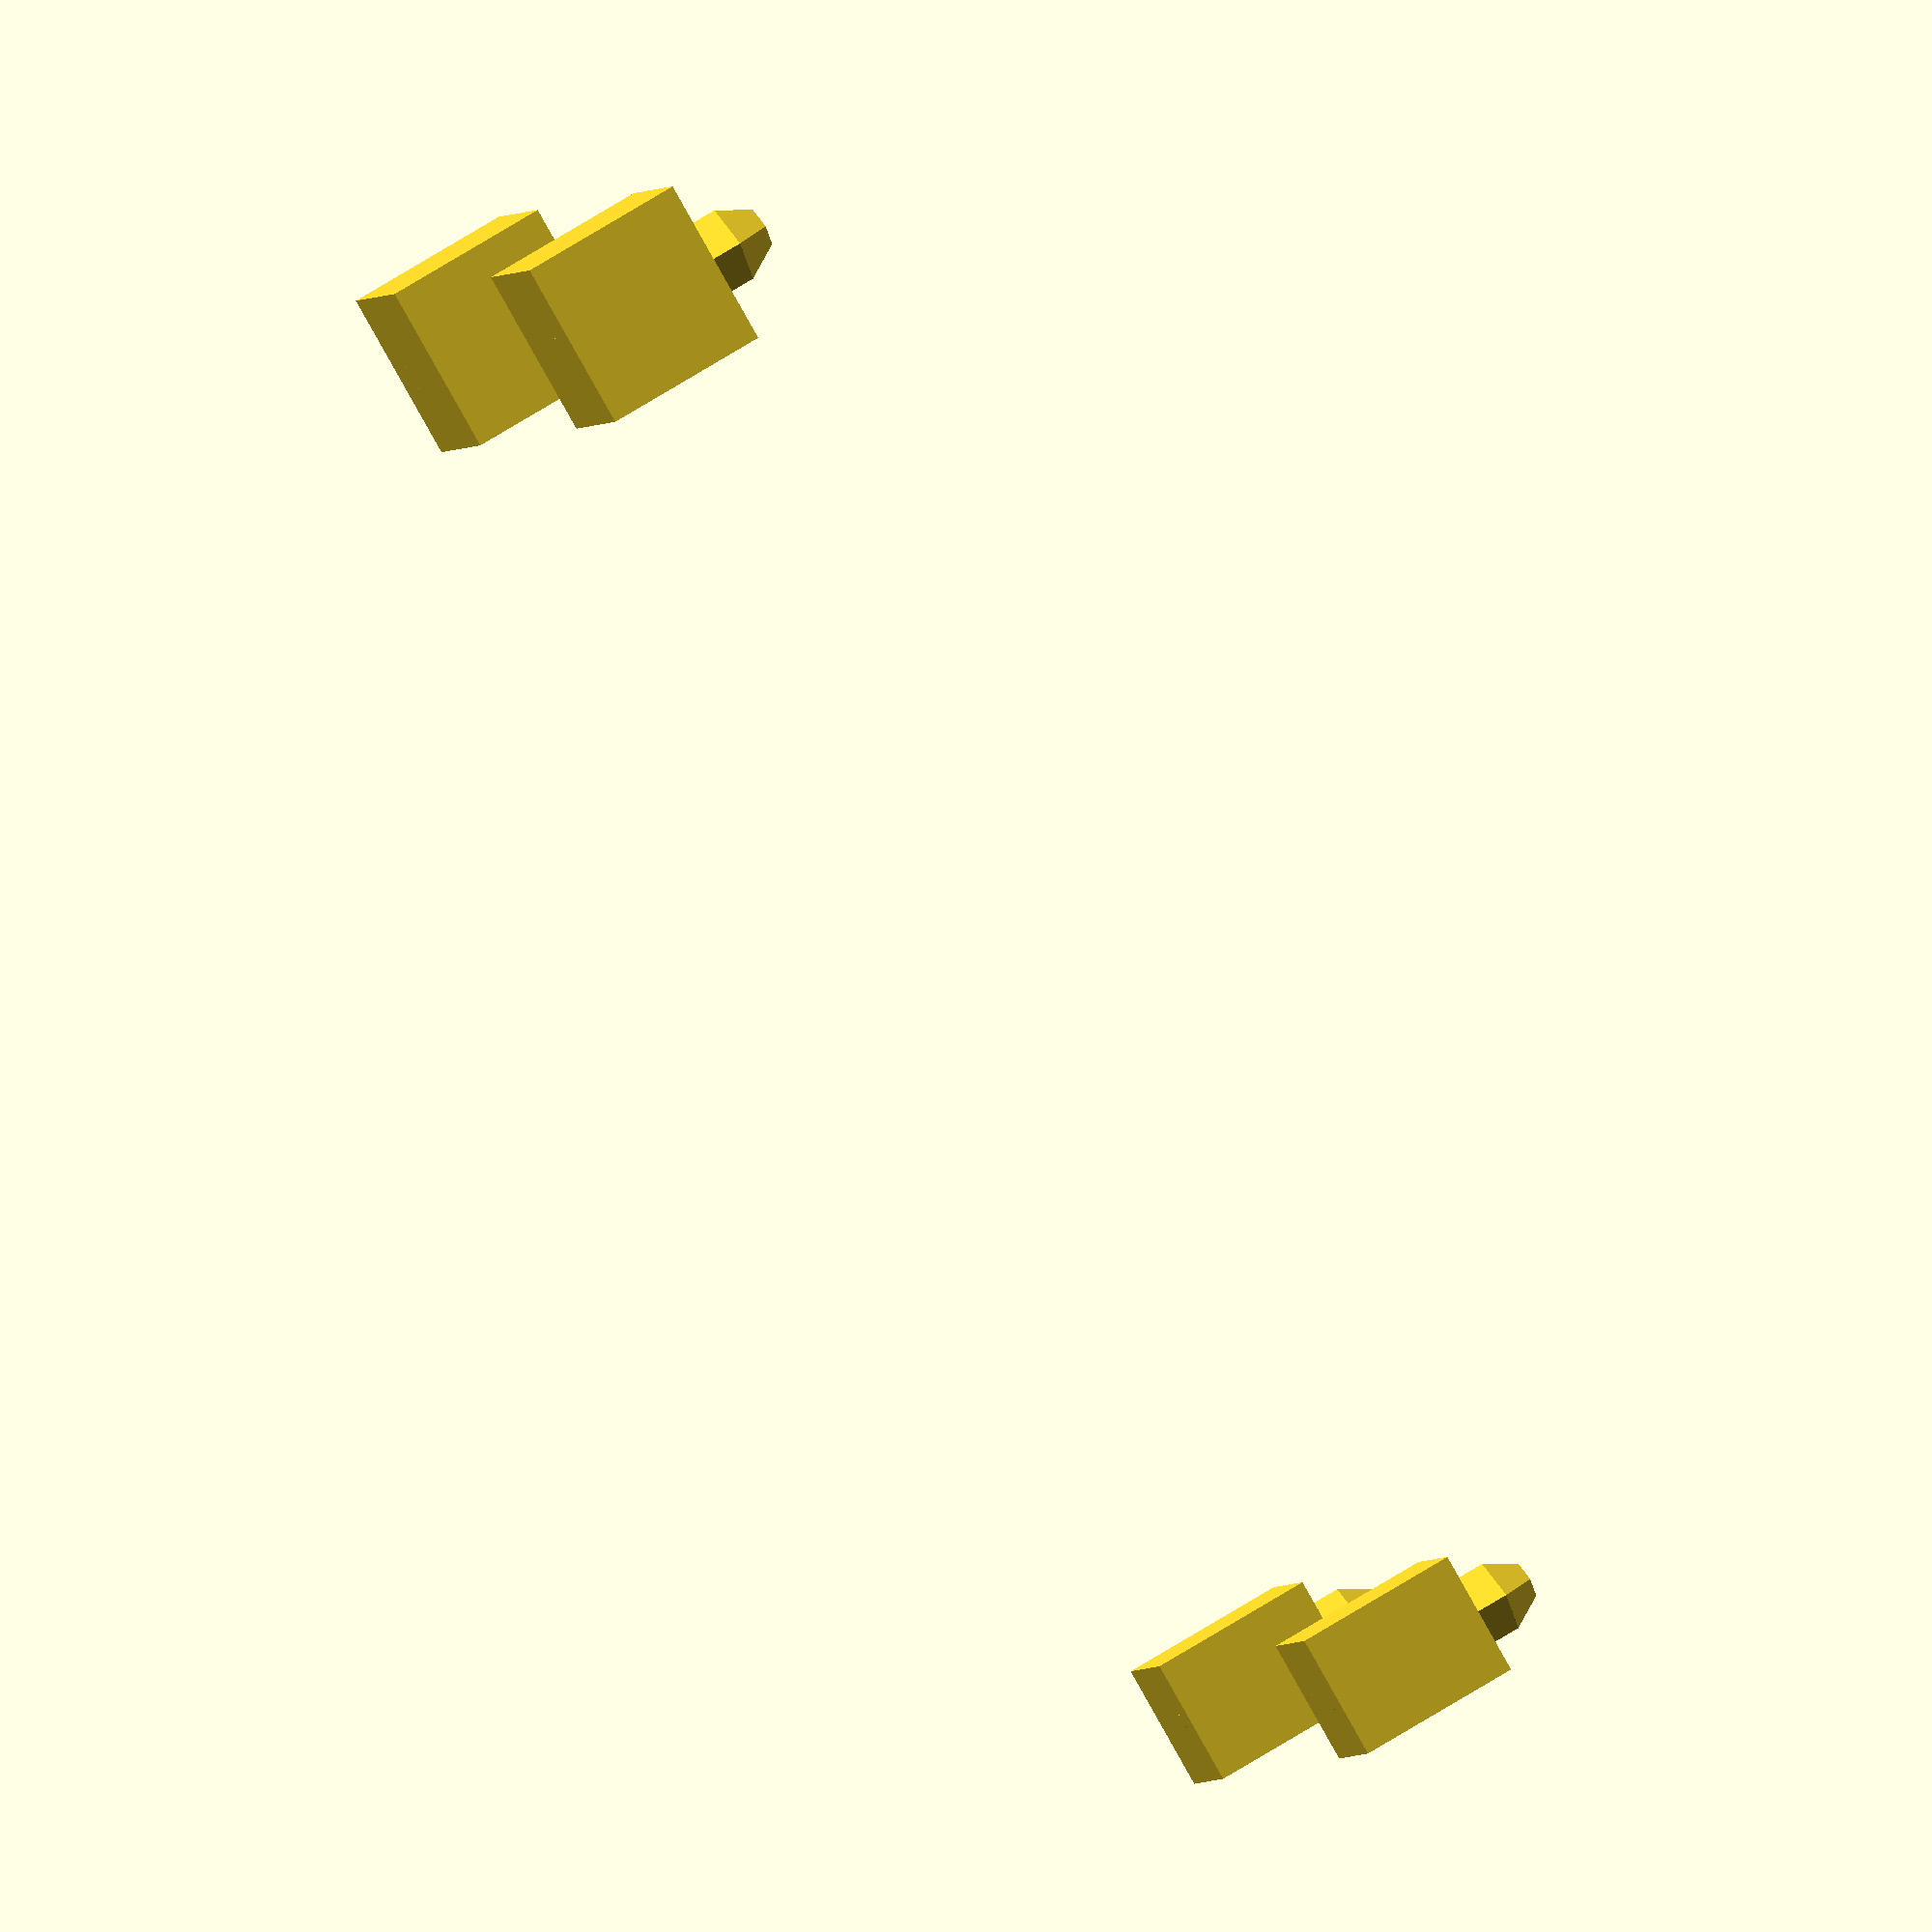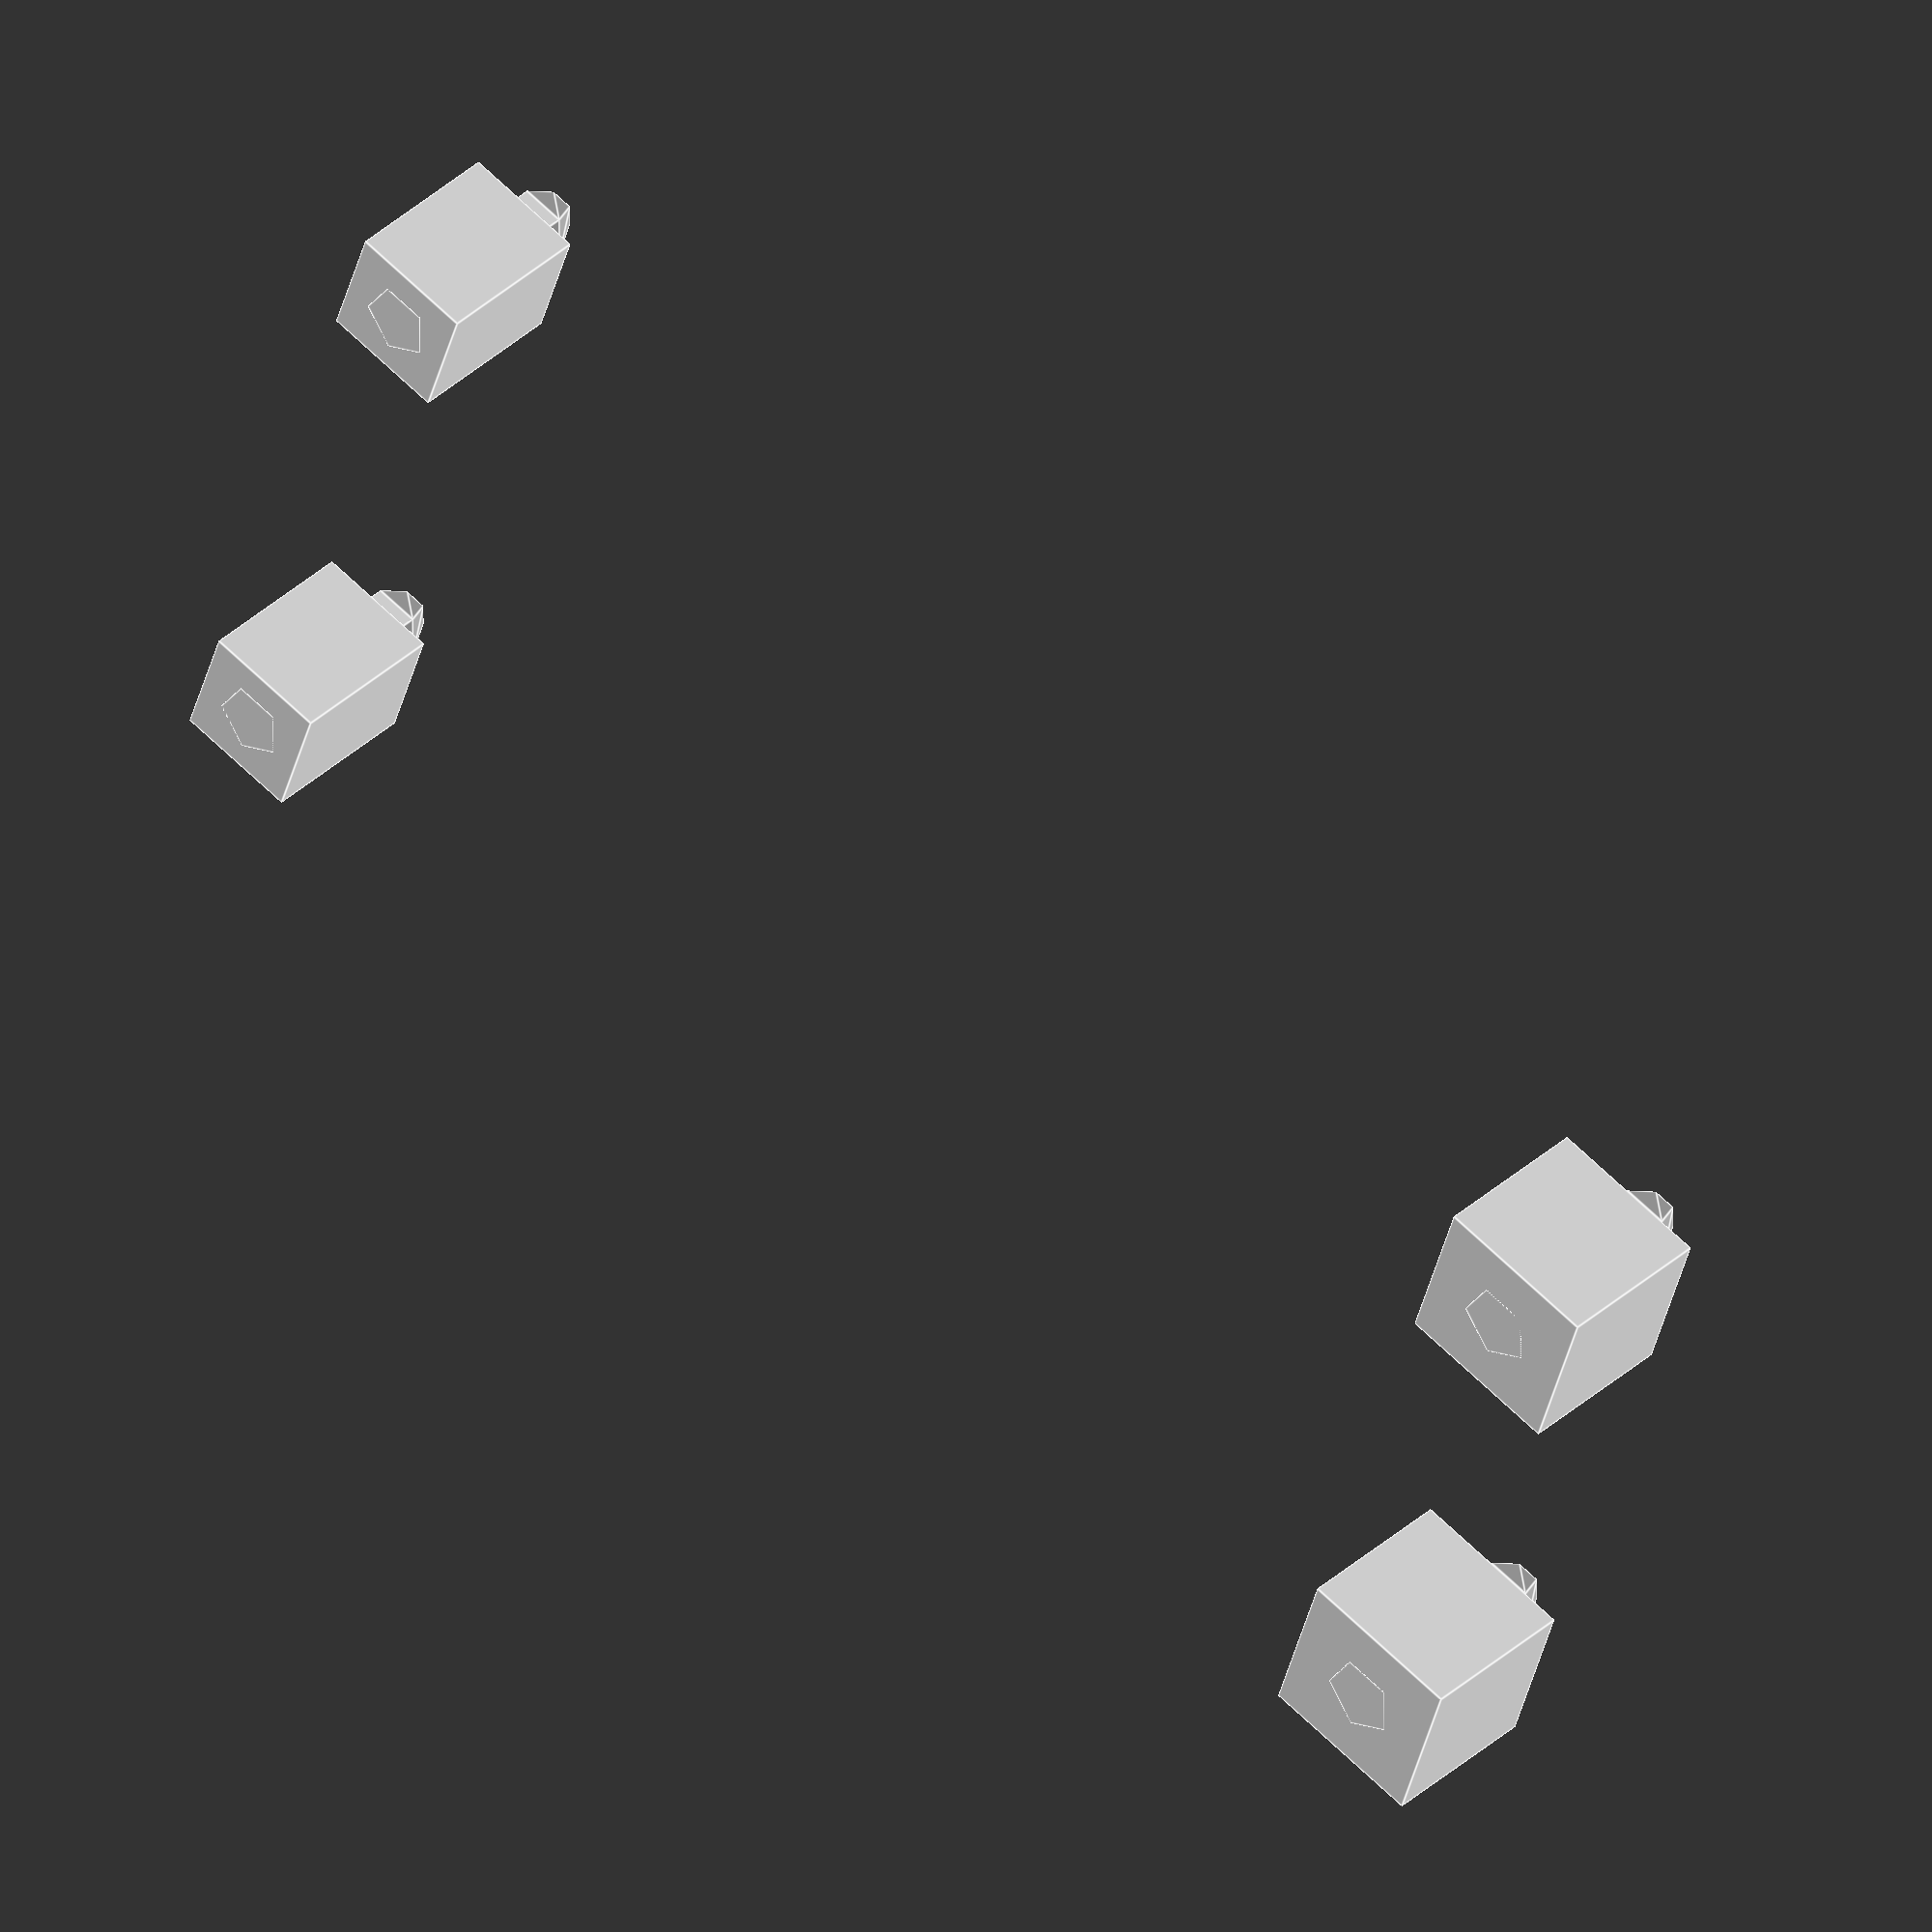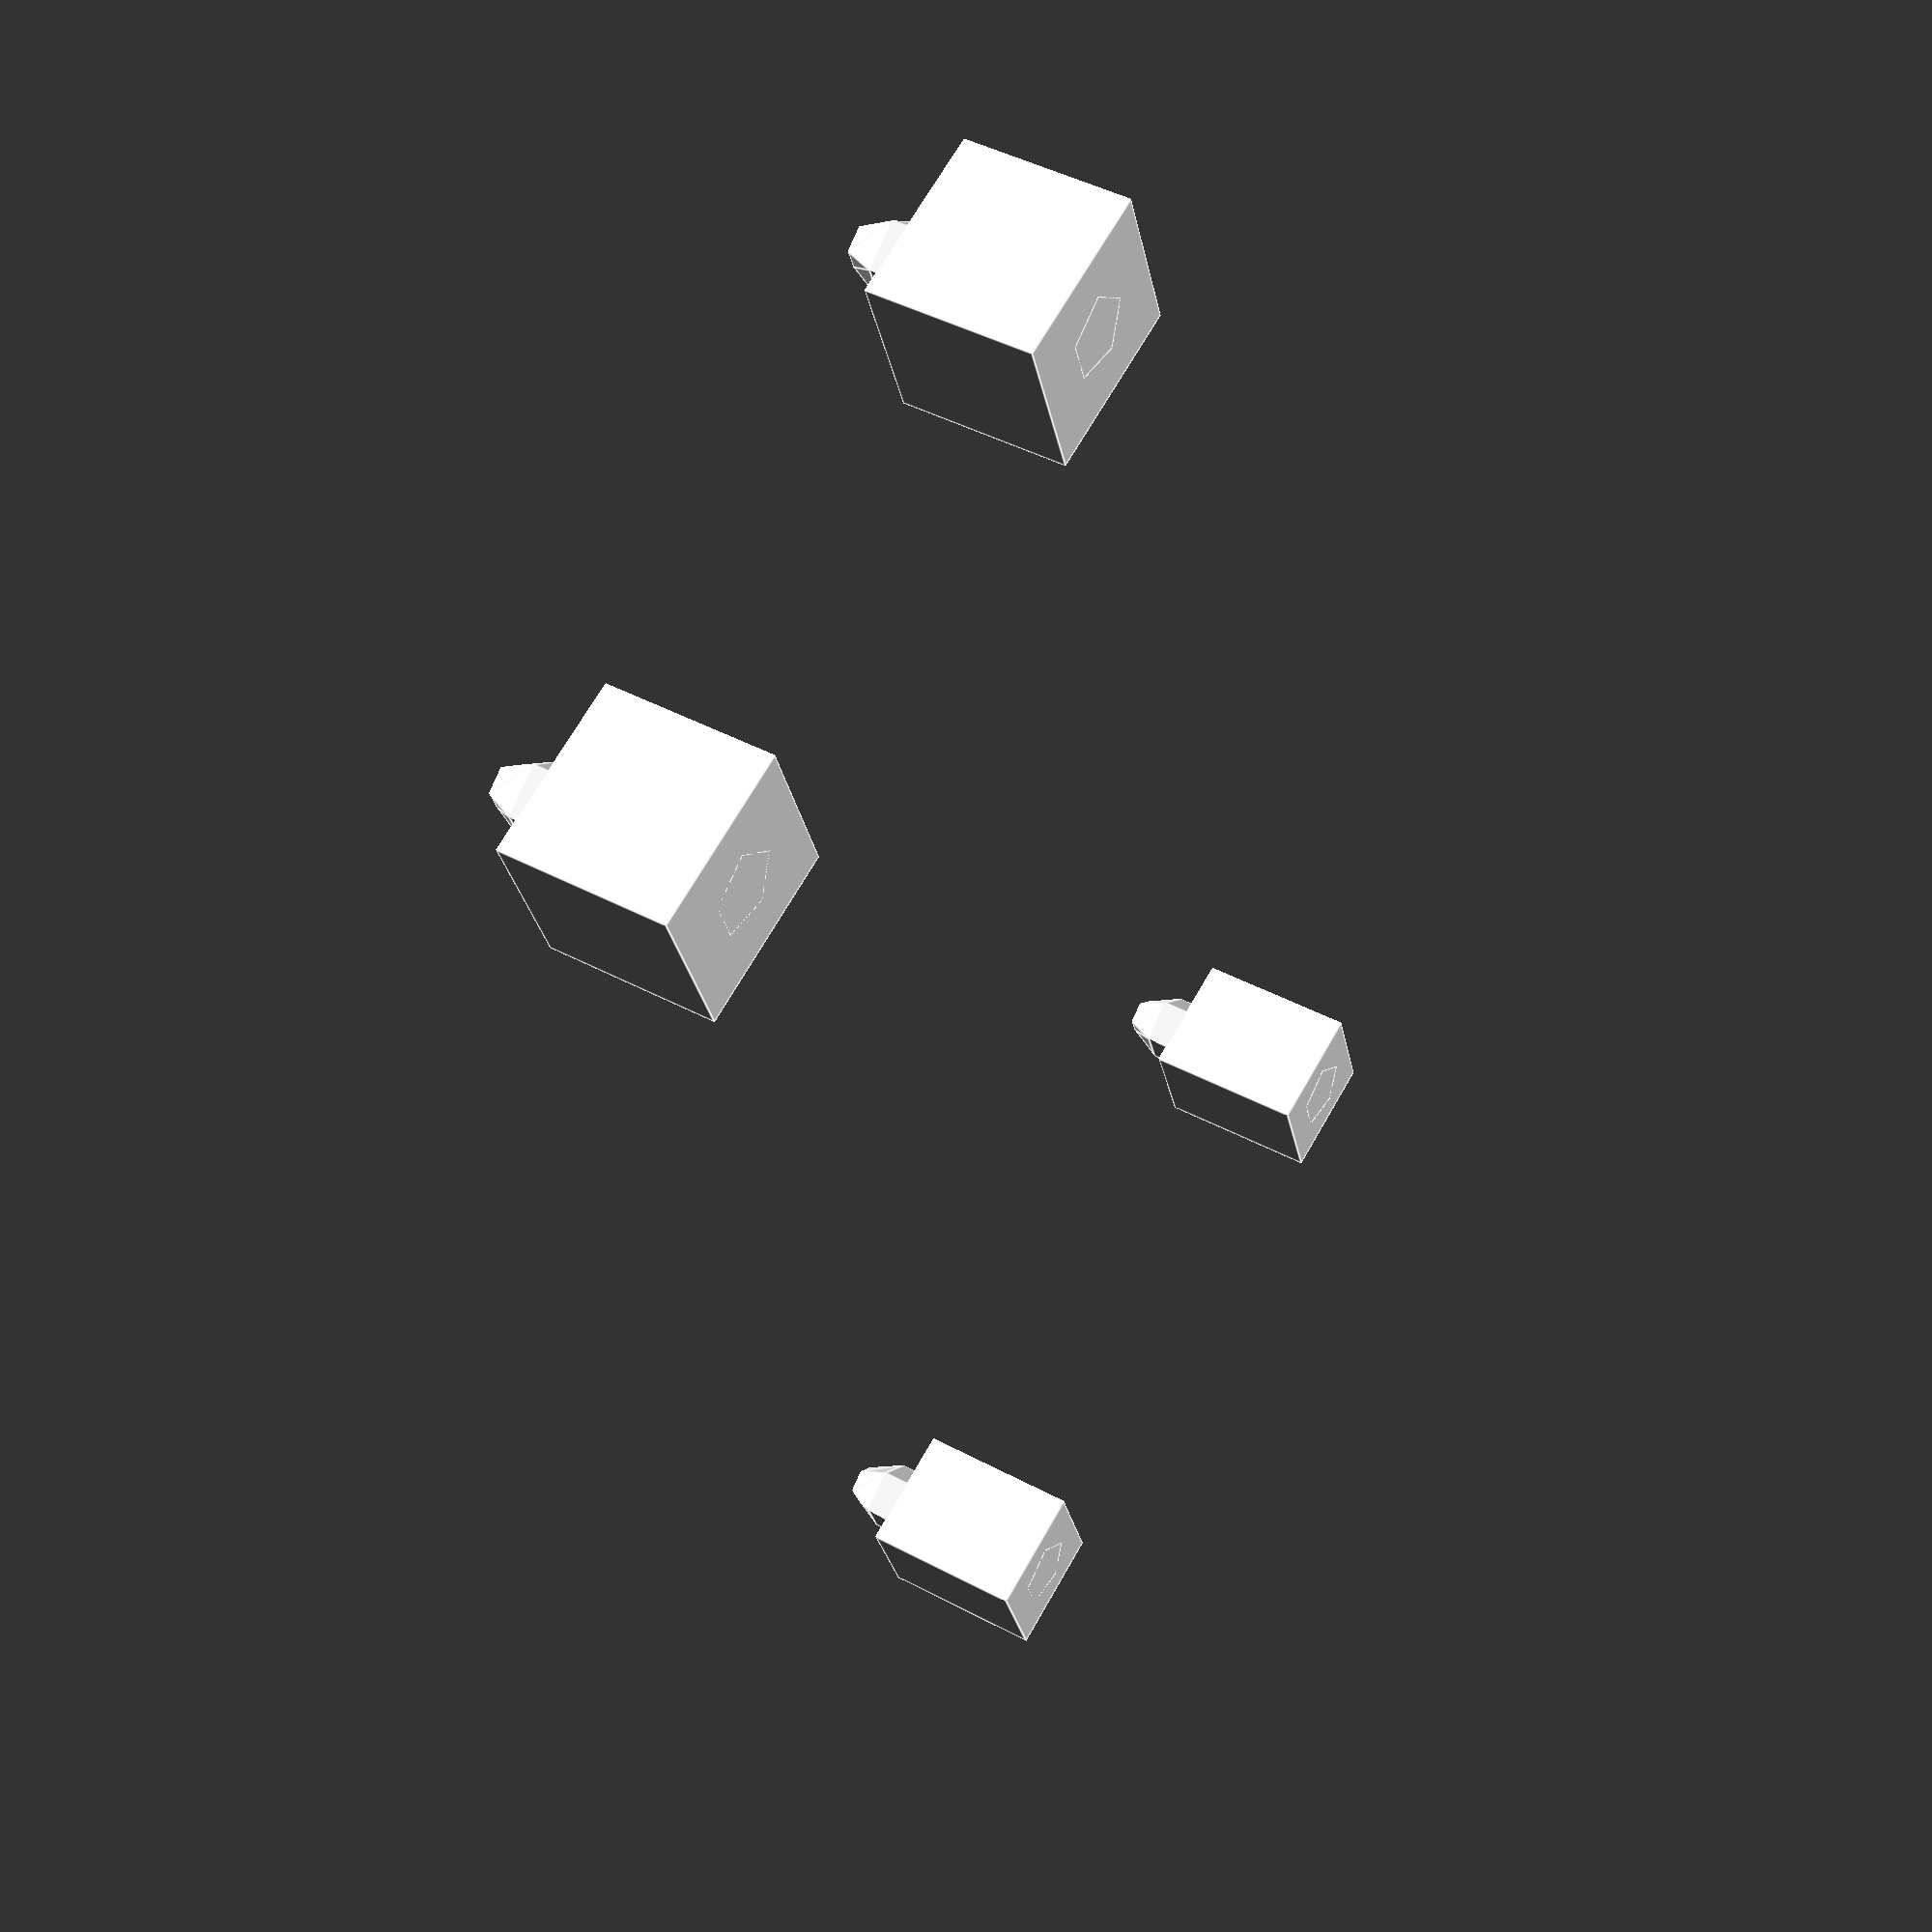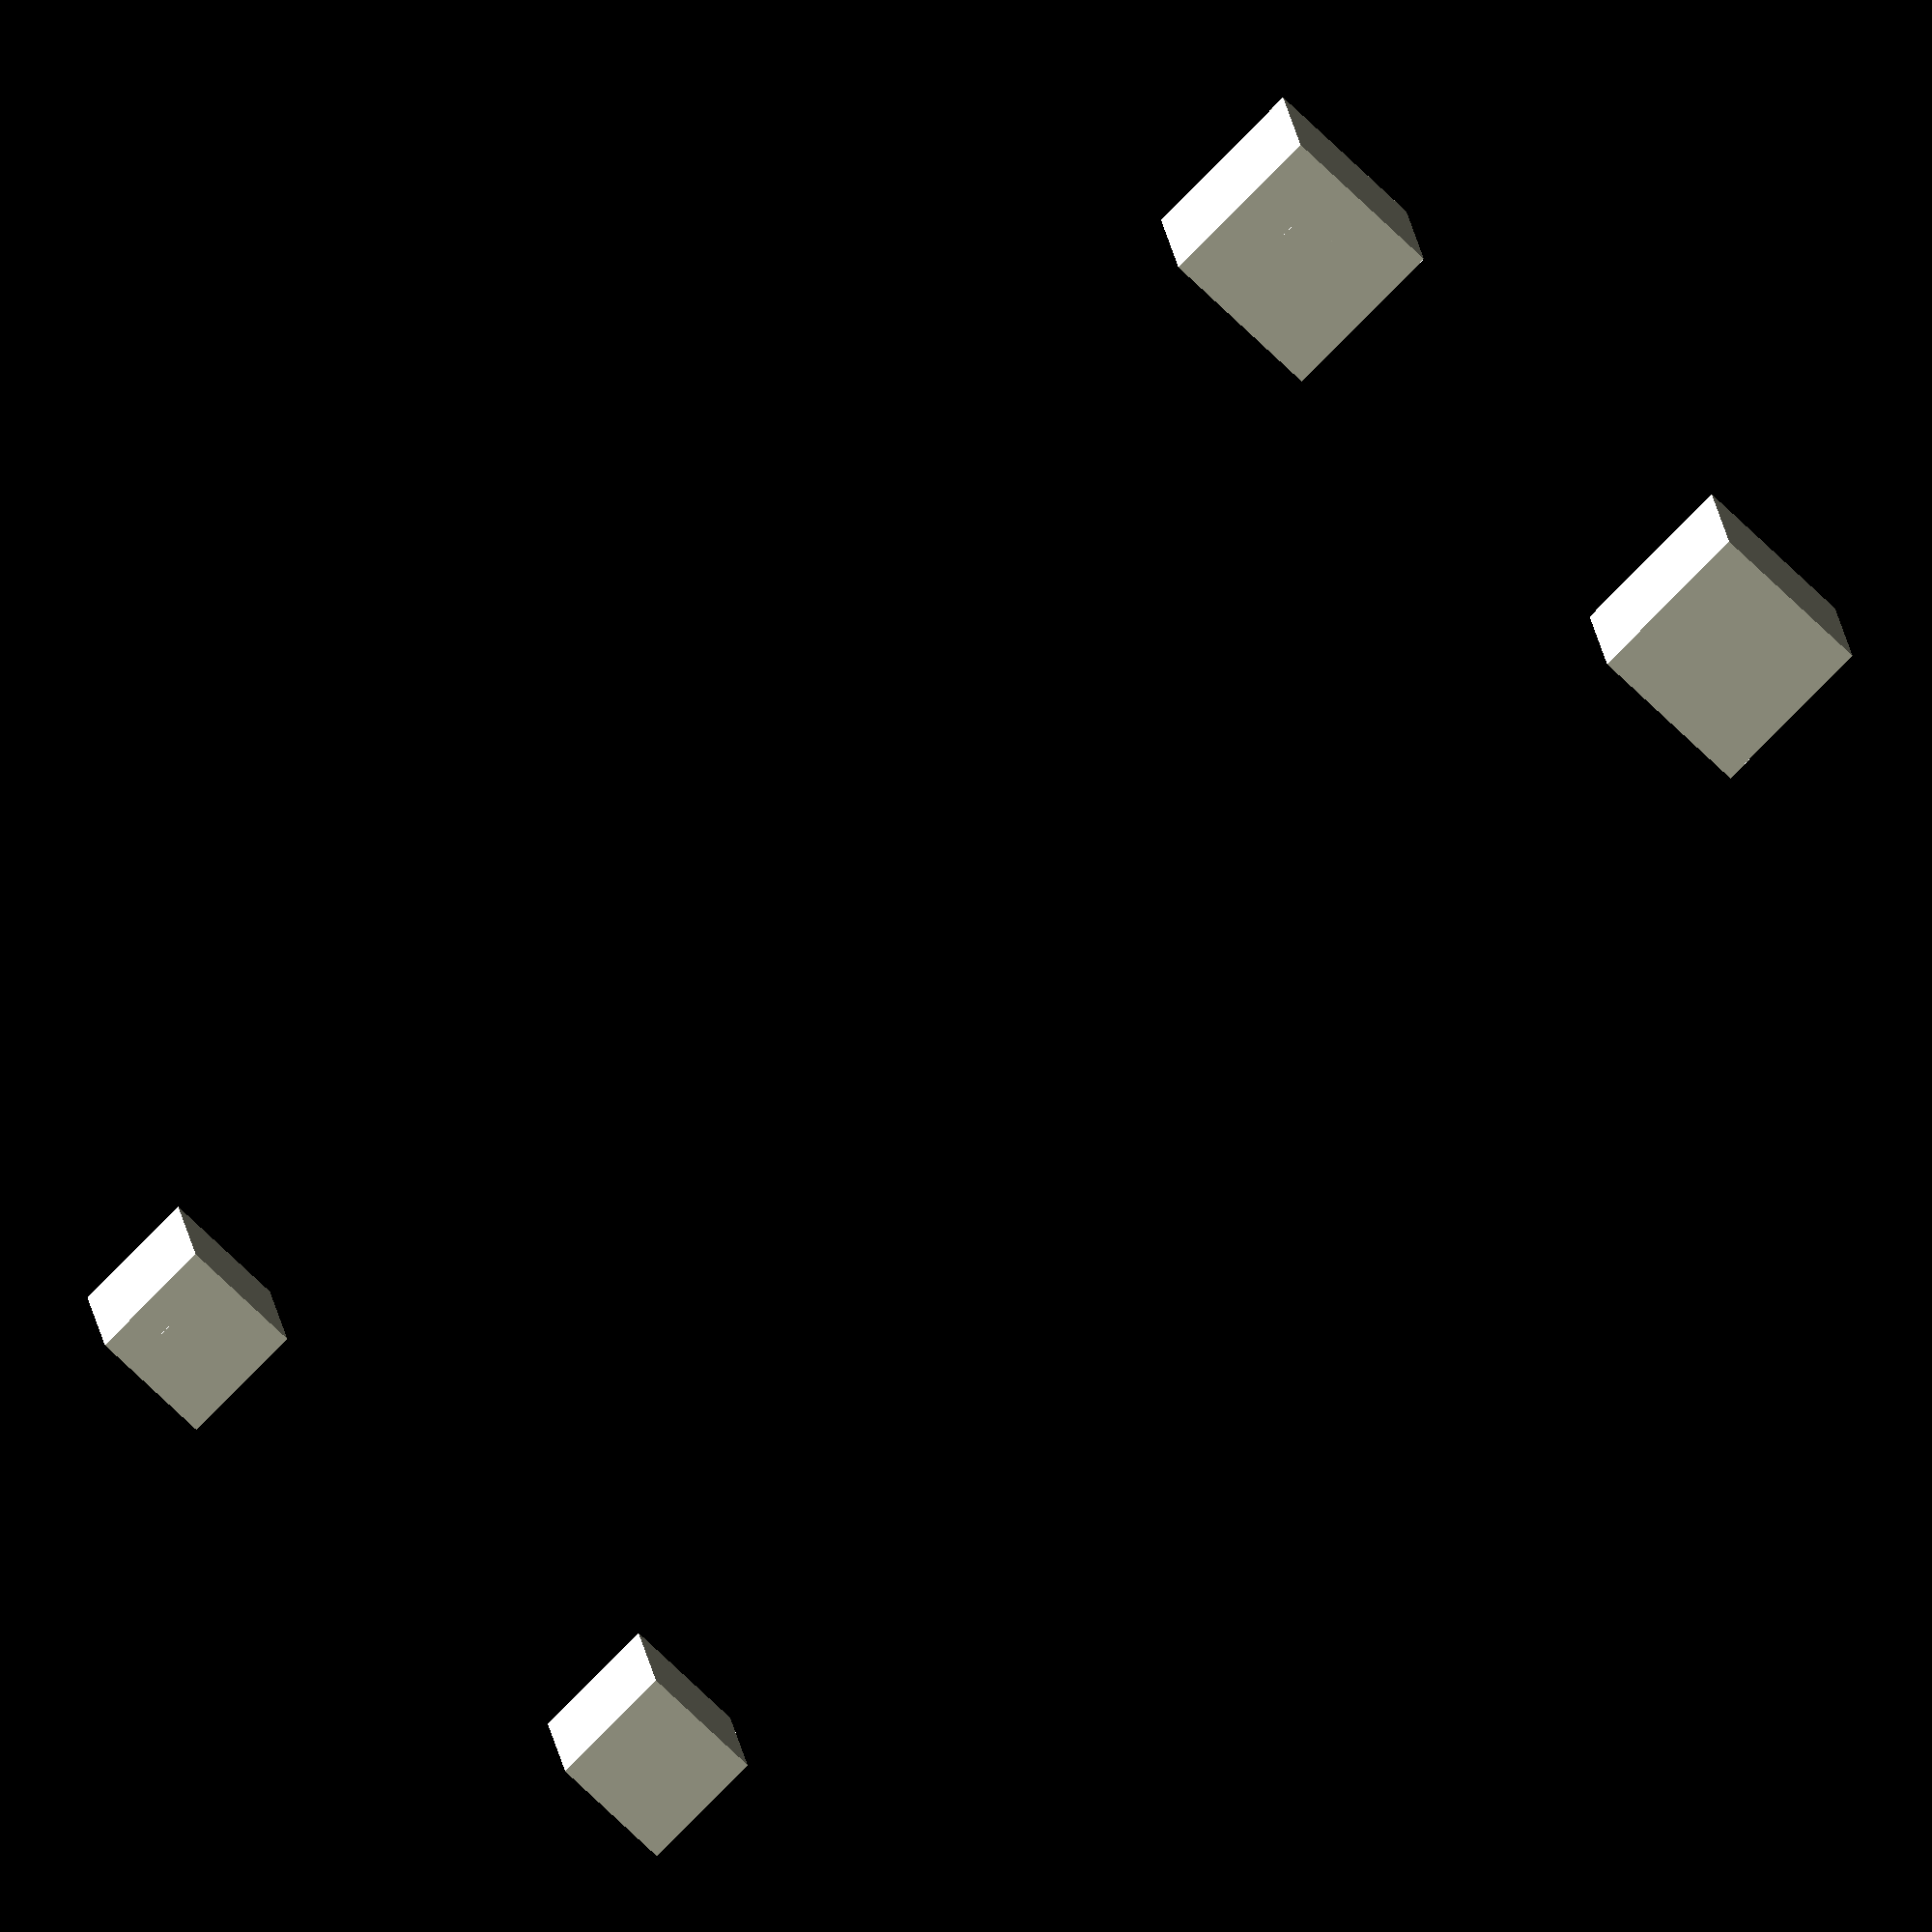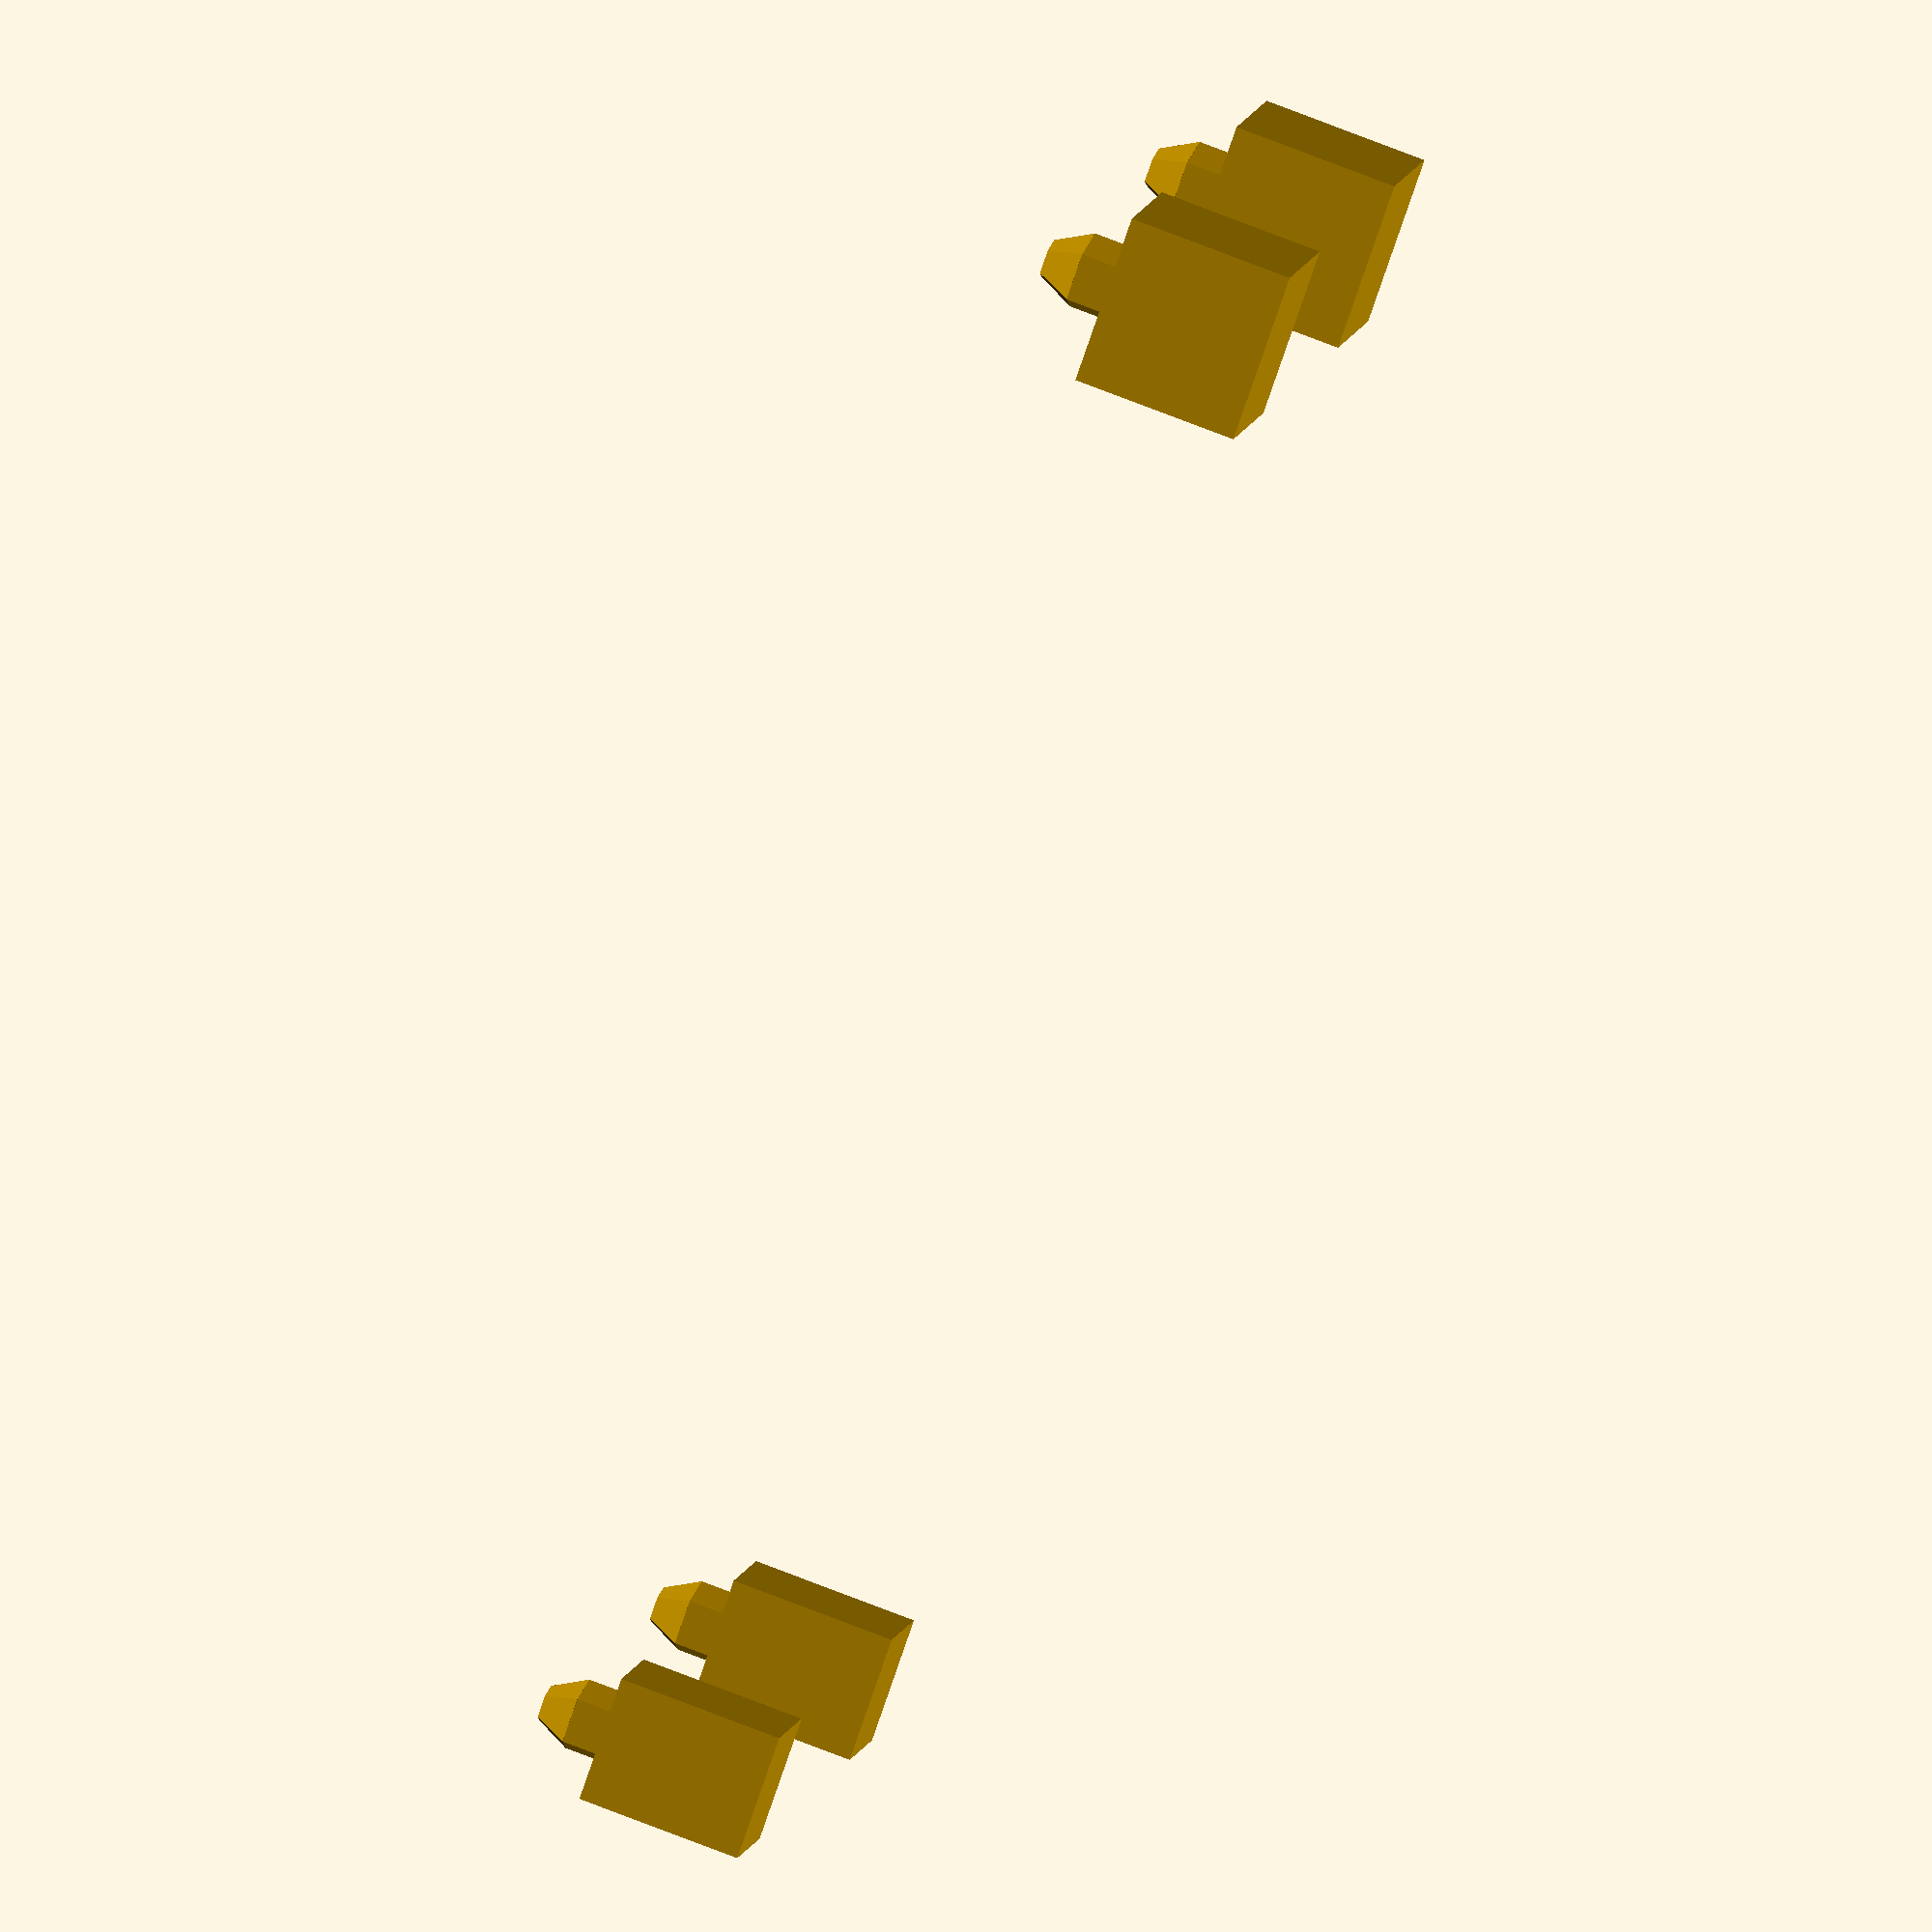
<openscad>

// Basic stand-off peg.  Defaults for a feather.
module peg(h1=5, r1=1.22, r2=2.57) {
  h2=r1*2;
  translate([-r2,-r2,0]) cube([r2*2, r2*2, h1]);
  cylinder(r=r1,h=h1+h2/2);
  translate([0, 0, h1+h2/2]) sphere(r=r1);
}

// Place pegs
module manyPegs(locations=[], sizes) {
  // If sizes is undef, then make array of default sizes same length as locations.
  sizes = sizes==undef ? [for(i=locations) [5, 1.22, 2.57] ] : sizes;

  for( idx = [0 : len(locations)-1]) {
    translate(locations[idx]) {
      h=sizes[idx][0];
      r1=sizes[idx][1];
      r2=sizes[idx][2];
      peg(h1=h, r1=r1, r2=r2);
    }
  }
}

// Layouts for boards I use:

function featherTriWing_locations(edgeToPegCenter=2.57) =  [
  [edgeToPegCenter, edgeToPegCenter, 0],
  [71-edgeToPegCenter, edgeToPegCenter, 0],
  [71-edgeToPegCenter, 51-edgeToPegCenter, 0],
  [edgeToPegCenter, 51-edgeToPegCenter, 0],
];
function featherTriWing_sizes(h=5, edgeToPegCenter=2.57) =  [
  for (i=[0:3]) [h, 1.22, edgeToPegCenter]
];

// Huzzah ESP8266 has two differnet peg sizes and locations.
// two are 1.91mm from edgeToCenter.
function featherHuzzahESP8266_locations() = [
  [2.57, 2.57, 0],
  [23-2.57, 2.57, 0],
  [23-1.91, 51-2.57, 0],
  [1.91, 51-2.57, 0],
];
// two are 2.29mm wide.(r=1.145)
function featherHuzzahESP8266_sizes(h=5) = [
  [h, 1.22, 2.57],
  [h, 1.22, 2.57],
  [h, 1.145, 1.91],
  [h, 1.145, 1.91],
];

// ====================== SparkFun Thing ======================
// Things have a *lot* of overhang on the X-axis.
function SparkFunThing_locations(edgeToPegCenter=2.79) = [
  [12.06, edgeToPegCenter, 0],
  [12.06, 20.32+edgeToPegCenter, 0],
  [31.75+12.06, 20.32+edgeToPegCenter, 0],
  [31.75+12.06, edgeToPegCenter, 0],
];

function SparkFunThing_sizes(h=3) = [
  for (i=[0:3]) [h, 1.5, 2.79]
];

// ====================== ProtoBoard - Square 2" ======================
// https://www.sparkfun.com/products/8811 
function ProtoBoard2_locations() = [
  [6, 14, 0],
  [50-6, 14, 0],
  [25, 50-3, 0],
];
function ProtoBoard2_sizes(h=3) = [
  for (i=[0:3]) [h, 1.5, 2.79]
];

// ======================================================================
// manyPegs(locations=featherTriWing_locations());
manyPegs(locations=featherHuzzahESP8266_locations(), sizes=featherHuzzahESP8266_sizes());

</openscad>
<views>
elev=113.2 azim=65.6 roll=302.6 proj=o view=wireframe
elev=321.0 azim=72.4 roll=221.9 proj=o view=edges
elev=315.3 azim=200.2 roll=121.8 proj=p view=edges
elev=343.7 azim=135.3 roll=174.1 proj=o view=wireframe
elev=107.6 azim=298.1 roll=68.5 proj=o view=wireframe
</views>
